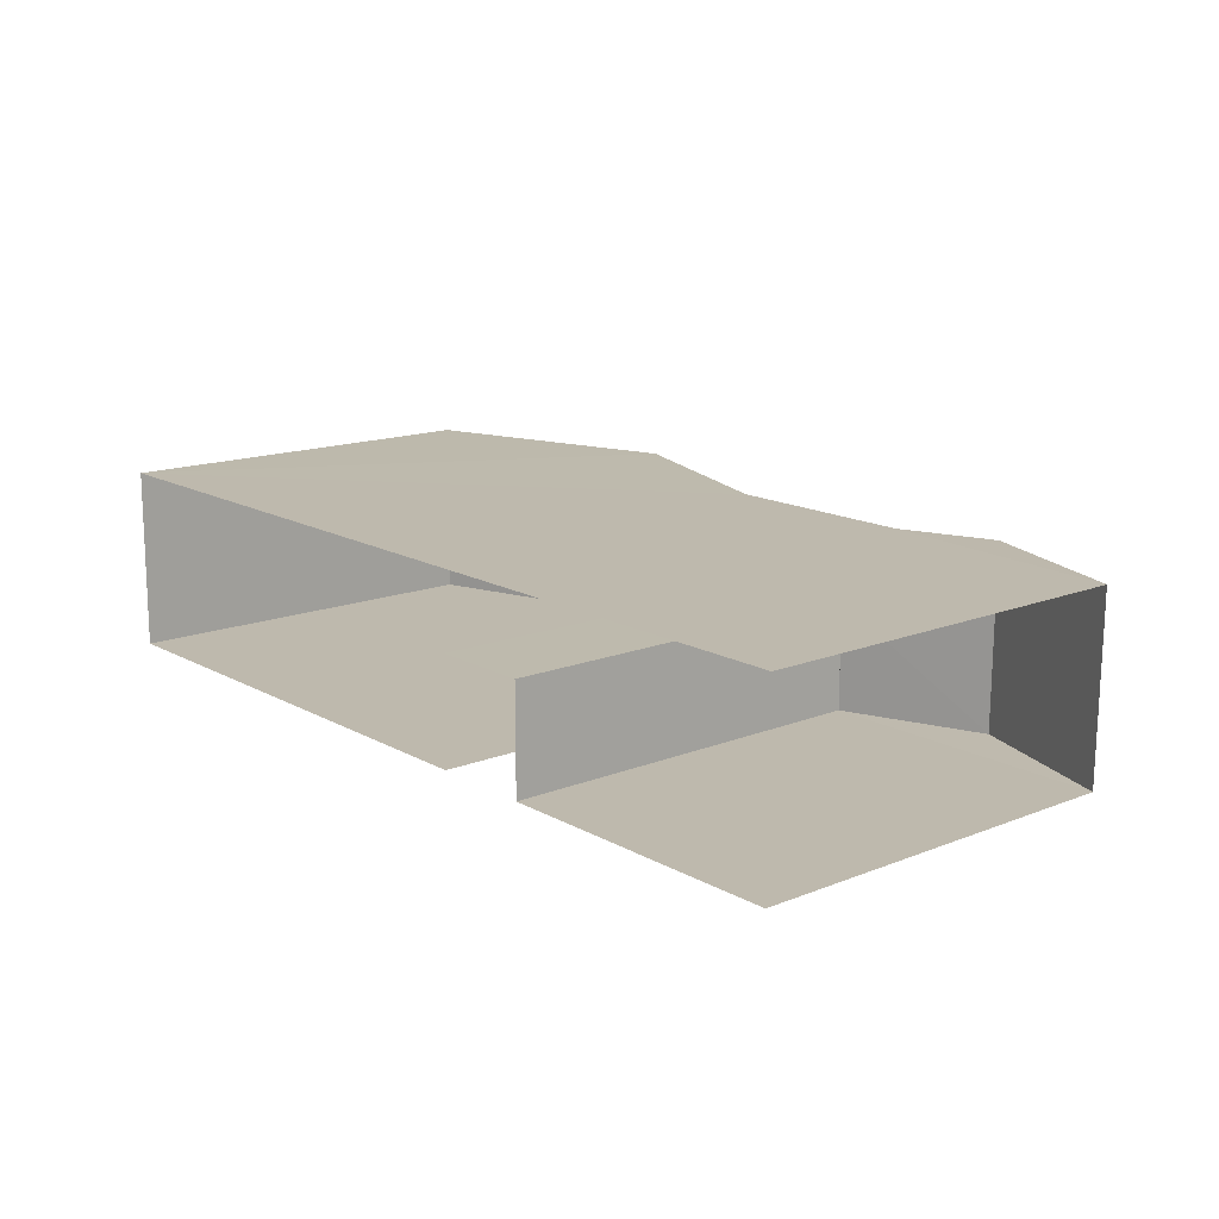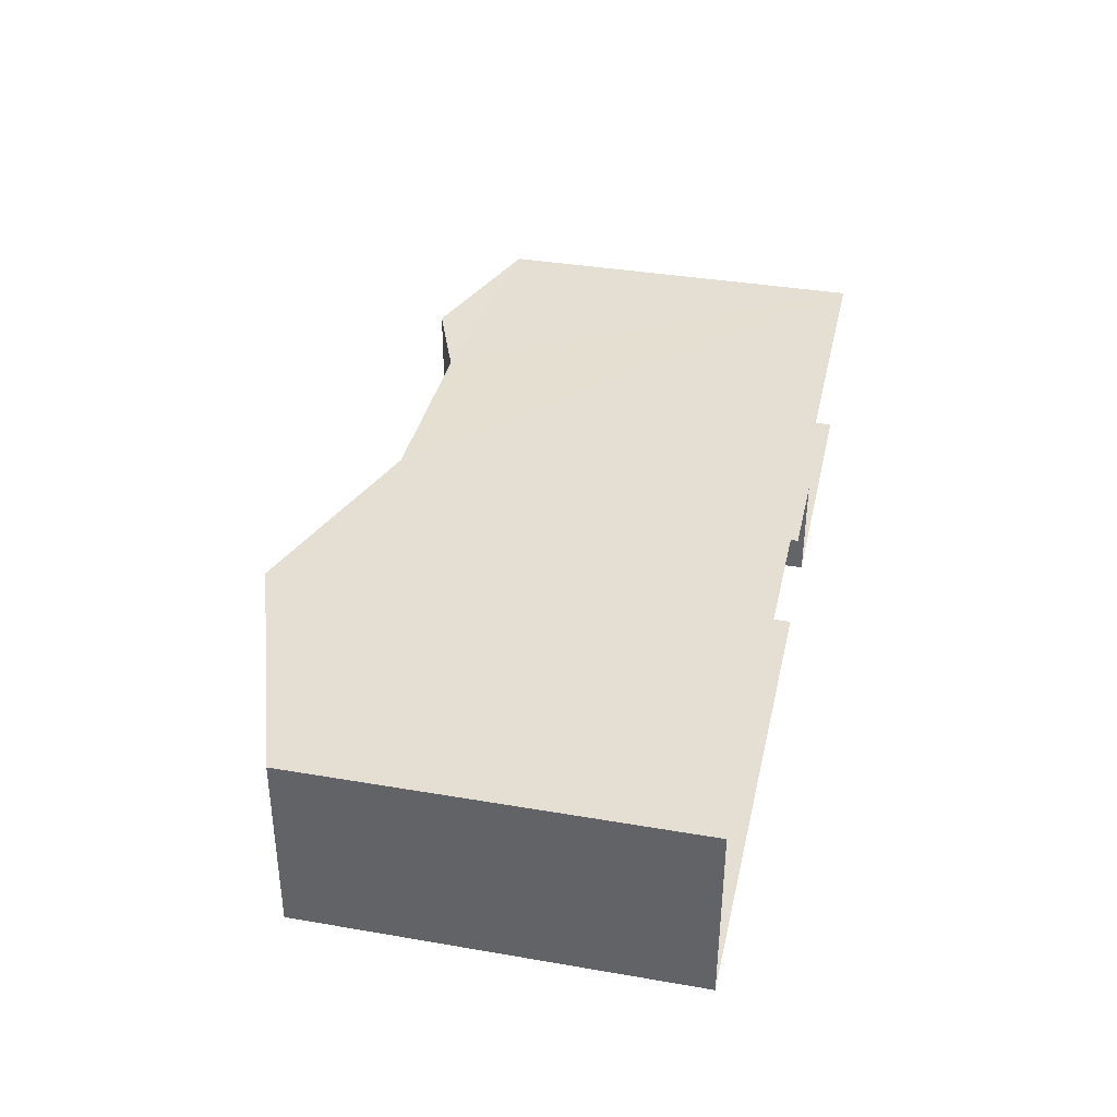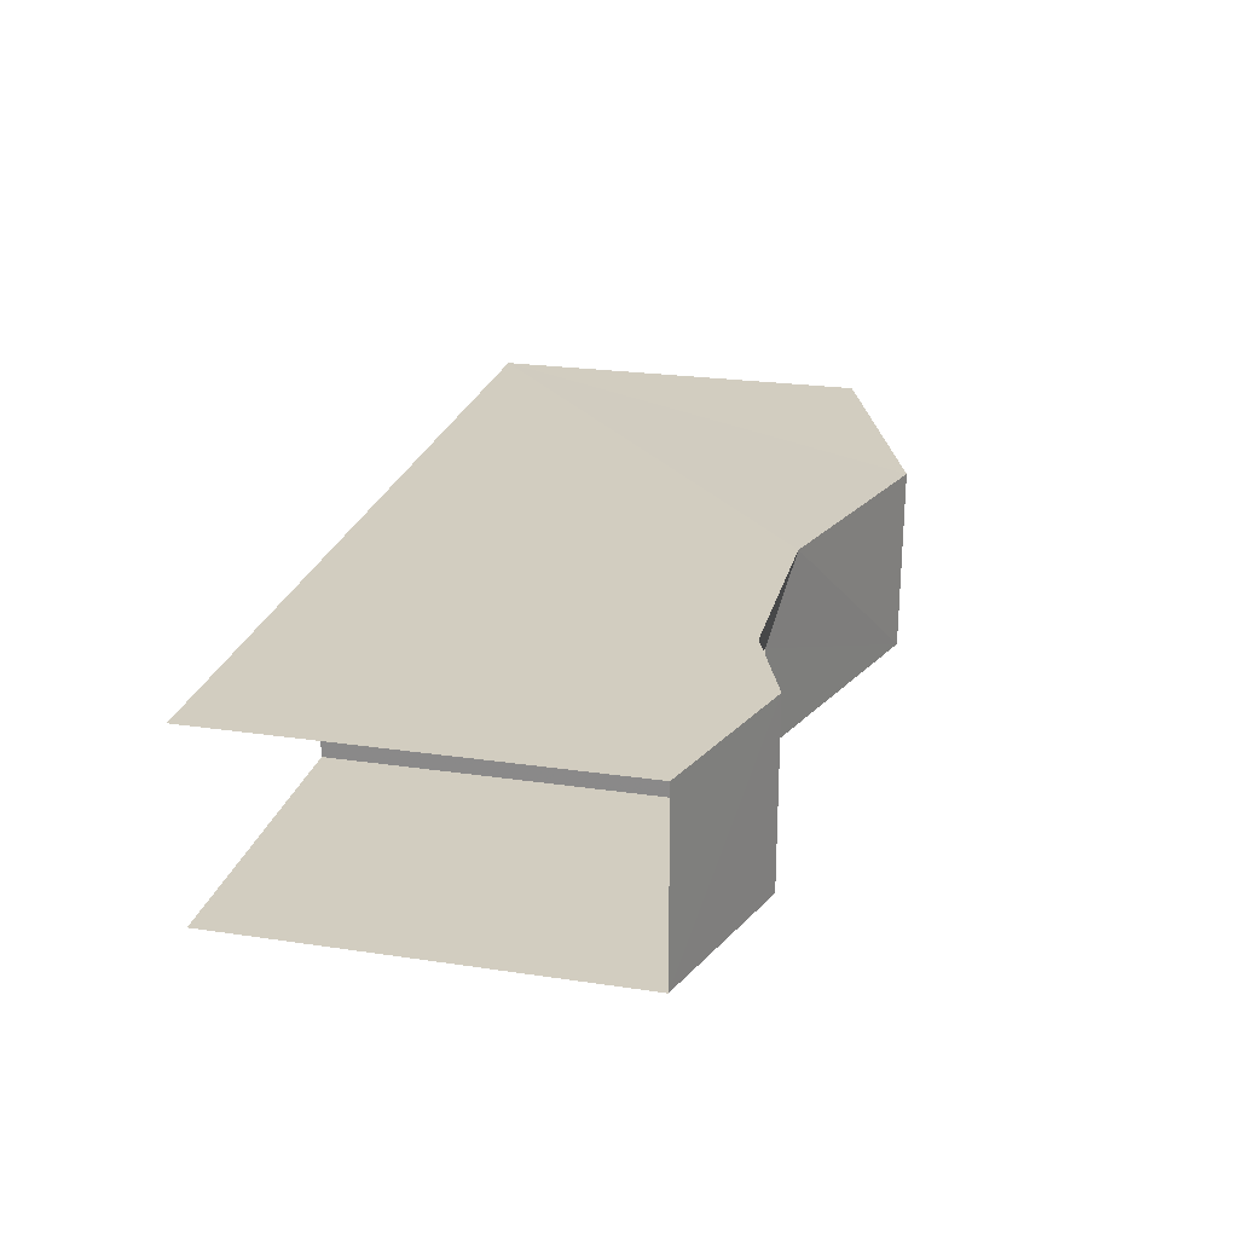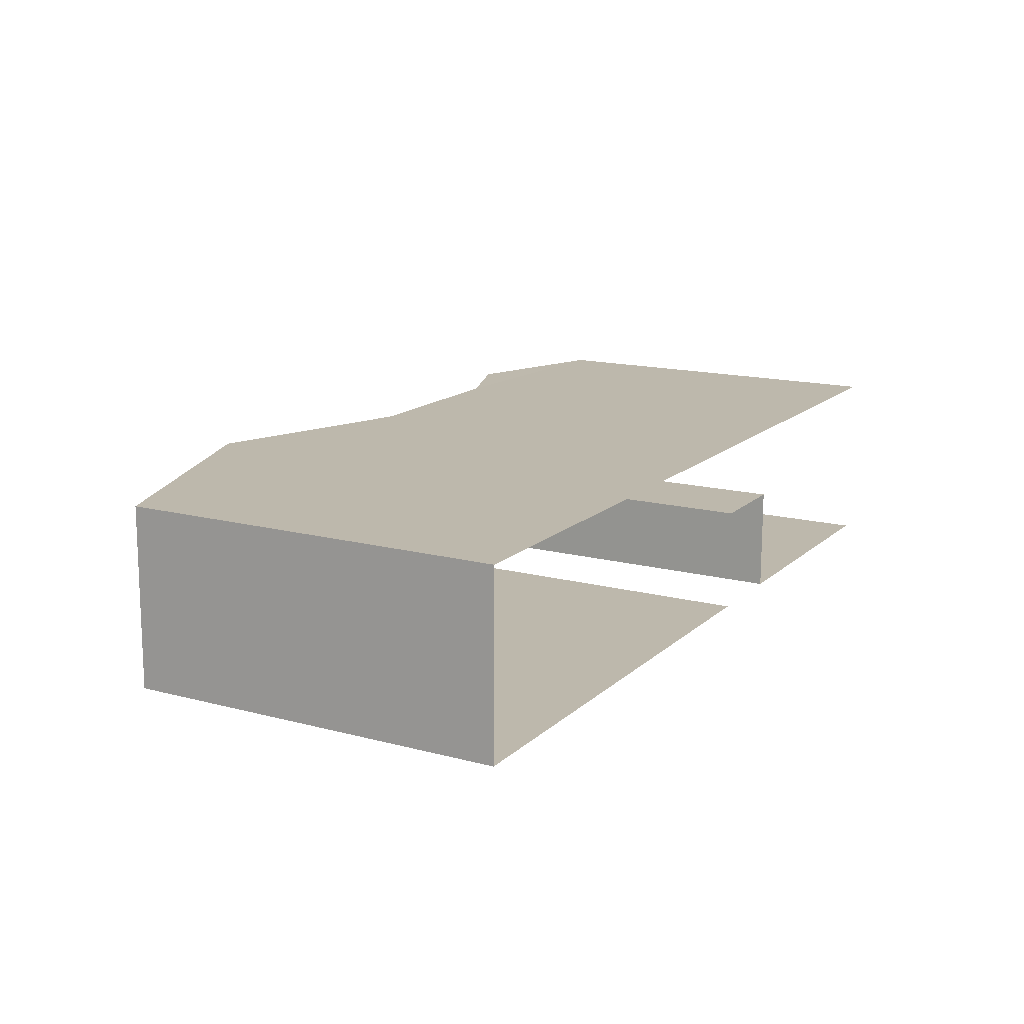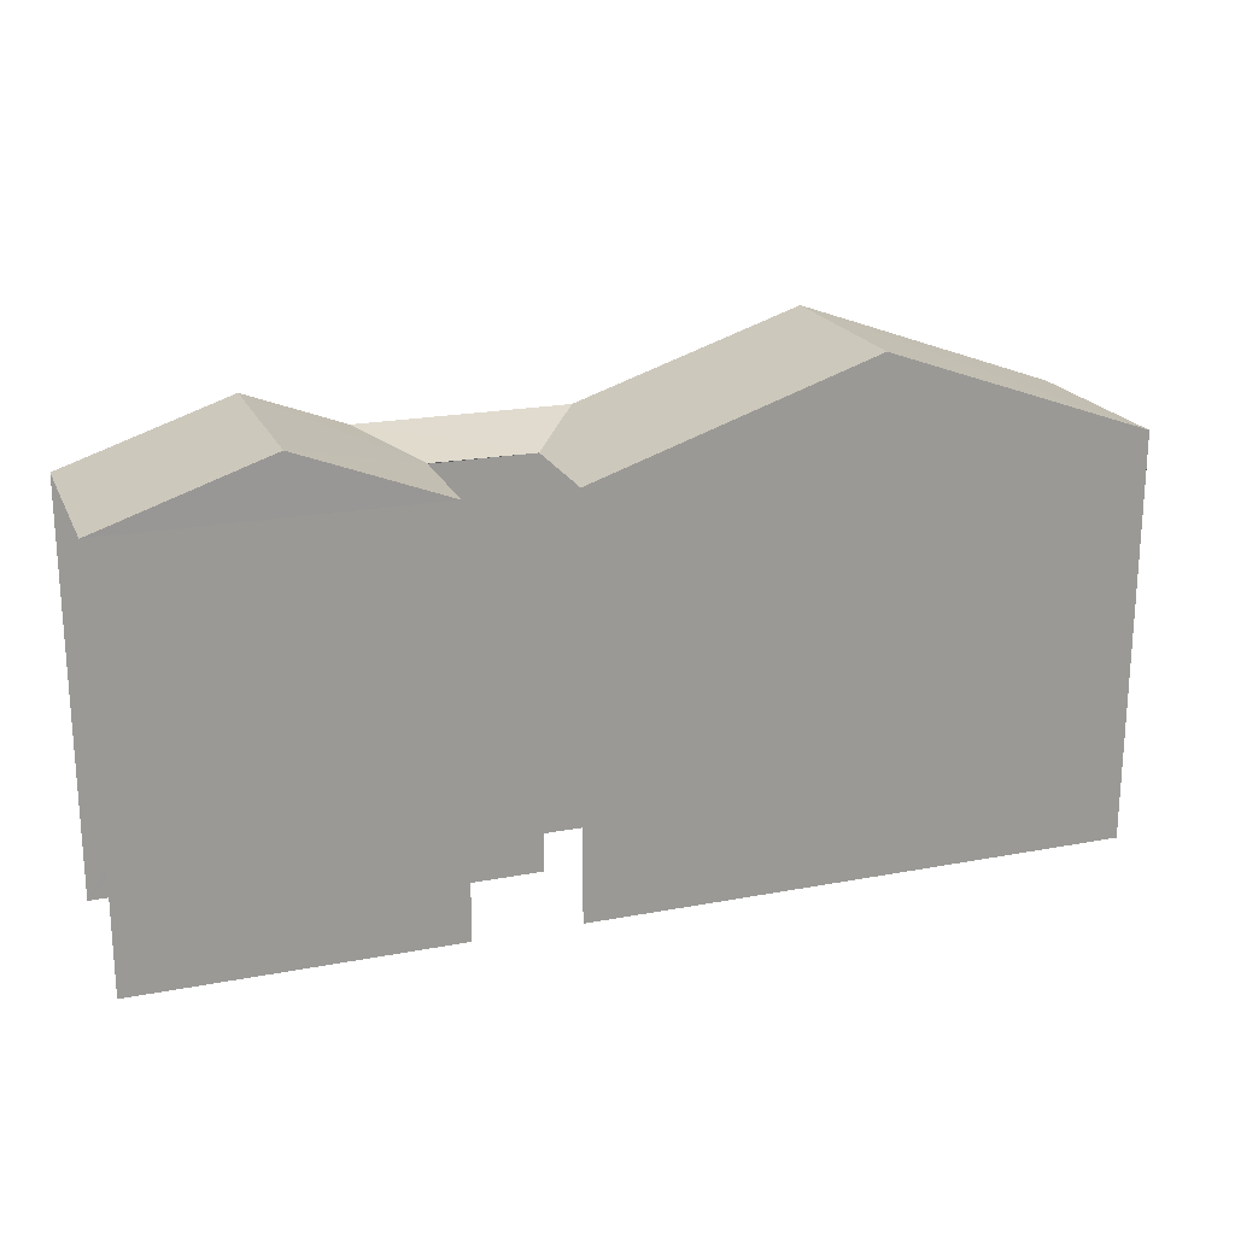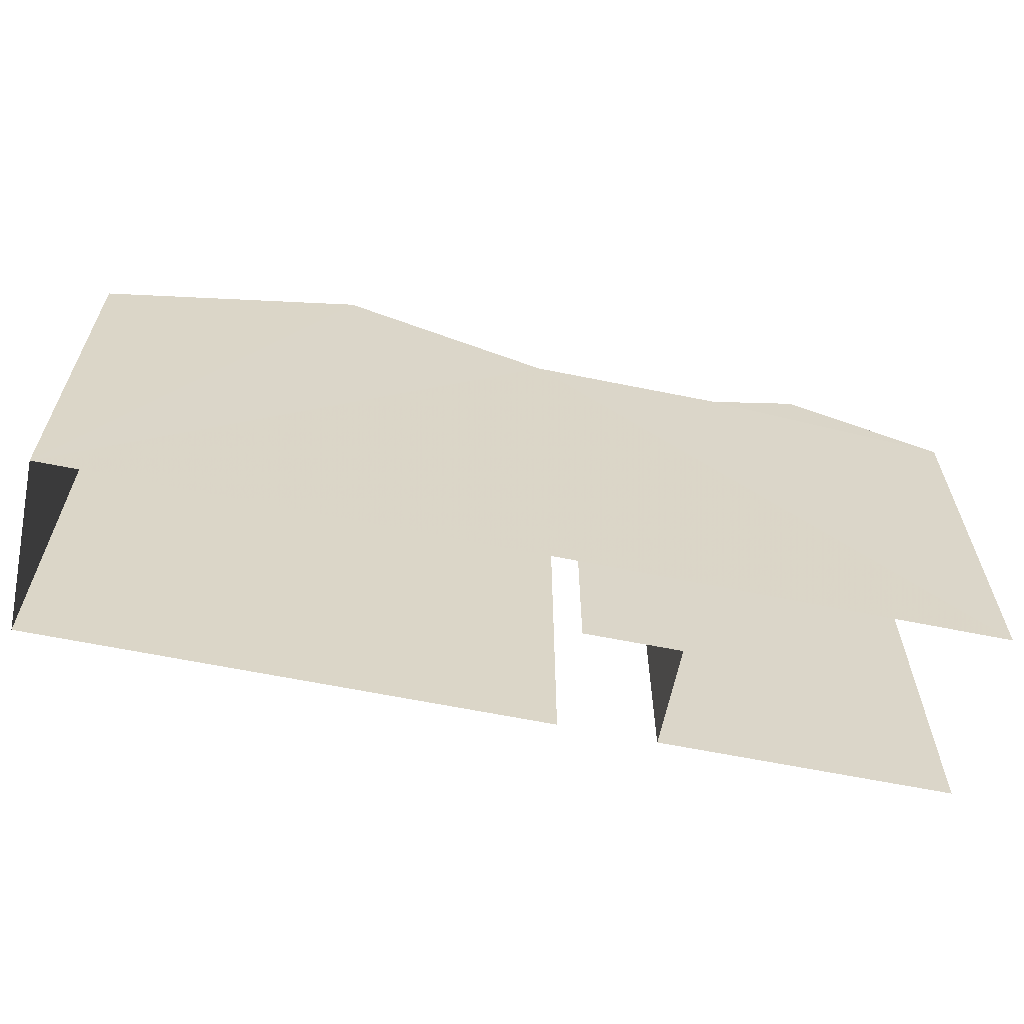
<metadata>
{"format":"obj","ext":"obj","renderer":"f3d","projection":"perspective","resolution":1024,"background":"white","views":[{"elev":14.9,"azim":-130.6,"up":"+Y"},{"elev":37.2,"azim":102.5,"up":"+Y"},{"elev":24.1,"azim":-76.3,"up":"+Y"},{"elev":15.1,"azim":119.3,"up":"+Y"},{"elev":20.2,"azim":-18.8,"up":"+Z"},{"elev":-61.3,"azim":168.4,"up":"+Z"}]}
</metadata>
<code>
v -3.734e+05 -1.042e+05 27.2
v -3.734e+05 -1.042e+05 27.2
v -3.734e+05 -1.042e+05 27.2
v -3.734e+05 -1.042e+05 27.2
v -3.734e+05 -1.042e+05 27.2
v -3.734e+05 -1.042e+05 27.2
v -3.734e+05 -1.042e+05 27.2
v -3.734e+05 -1.042e+05 27.2
v -3.734e+05 -1.042e+05 34.94
v -3.734e+05 -1.042e+05 35.61
v -3.734e+05 -1.042e+05 34.59
v -3.734e+05 -1.042e+05 35.61
v -3.734e+05 -1.042e+05 34.59
v -3.734e+05 -1.042e+05 36.31
v -3.734e+05 -1.042e+05 34.94
v -3.734e+05 -1.042e+05 36.31
v -3.734e+05 -1.042e+05 34.59
v -3.734e+05 -1.042e+05 34.59
v -3.734e+05 -1.042e+05 34.59
v -3.734e+05 -1.042e+05 34.59
v -3.734e+05 -1.042e+05 34.59
v -3.734e+05 -1.042e+05 34.59
v -3.734e+05 -1.042e+05 34.59
v -3.734e+05 -1.042e+05 34.59
f 1 2 3
f 3 2 4
f 5 1 6
f 3 4 7
f 5 6 8
f 6 1 3
f 20 1 5
f 19 20 5
f 24 7 18
f 18 17 24
f 3 7 24
f 9 10 11
f 11 12 13
f 11 10 12
f 14 15 16
f 15 17 16
f 17 18 16
f 10 19 12
f 10 20 19
f 21 22 14
f 16 21 14
f 9 17 15
f 23 24 17
f 23 17 11
f 9 11 17
f 8 23 13
f 13 23 11
f 6 23 8
f 22 2 14
f 14 2 15
f 10 9 20
f 15 2 1
f 9 15 1
f 20 9 1
f 21 4 2
f 22 21 2
f 23 6 3
f 24 23 3
f 18 7 16
f 7 4 16
f 4 21 16
f 5 8 19
f 19 13 12
f 19 8 13

</code>
